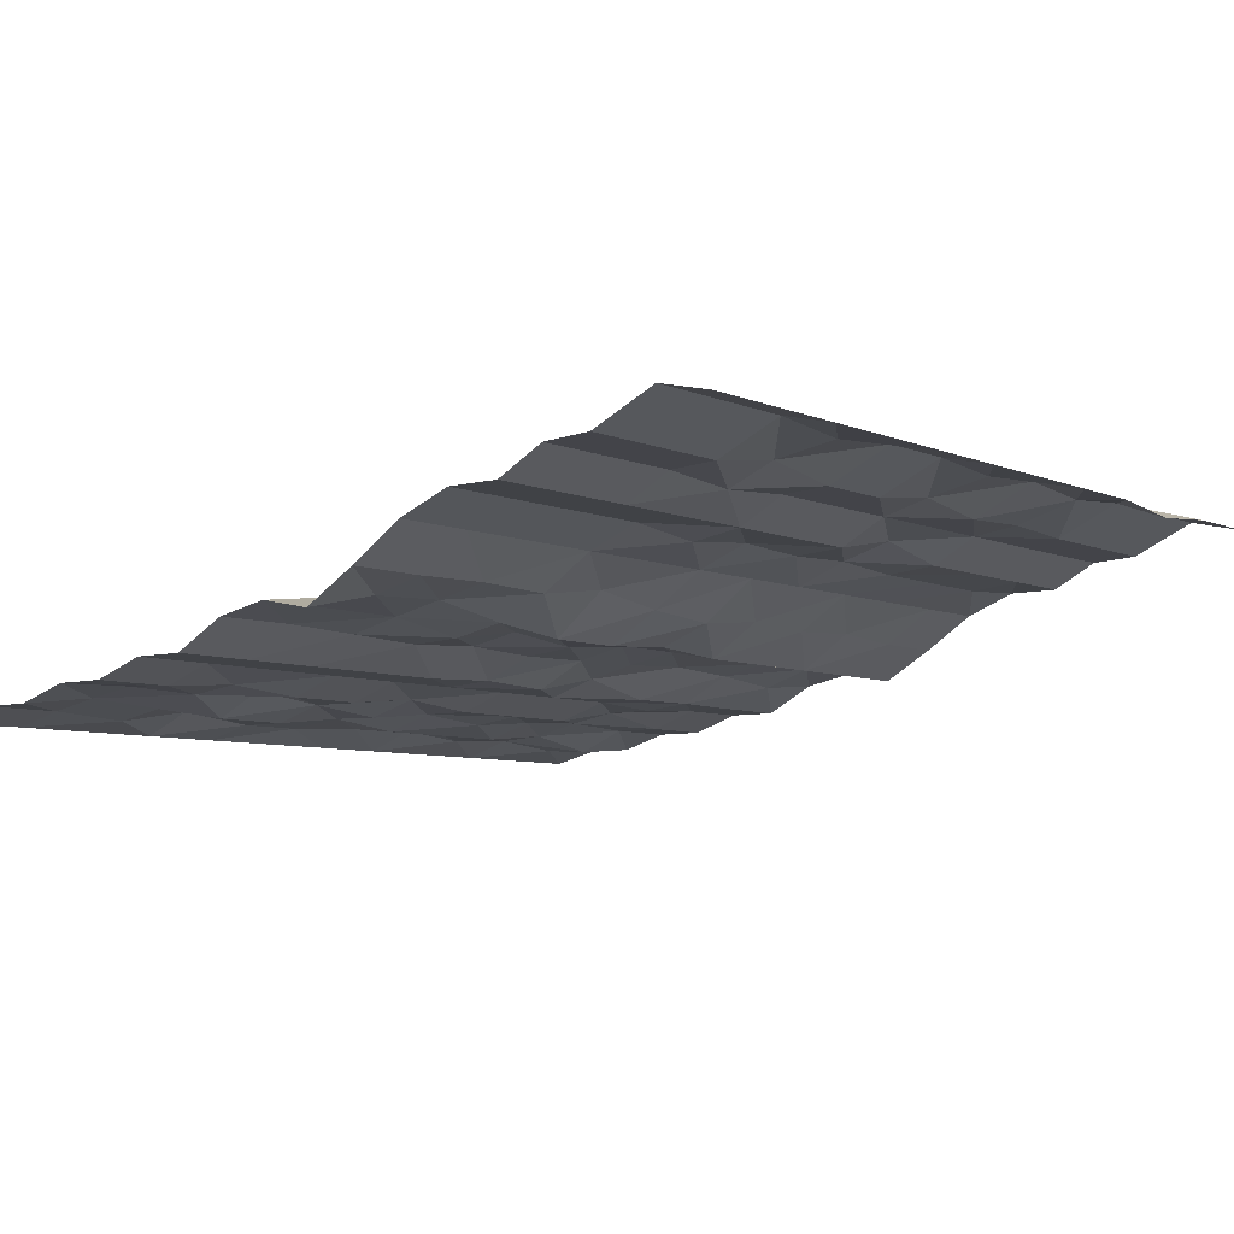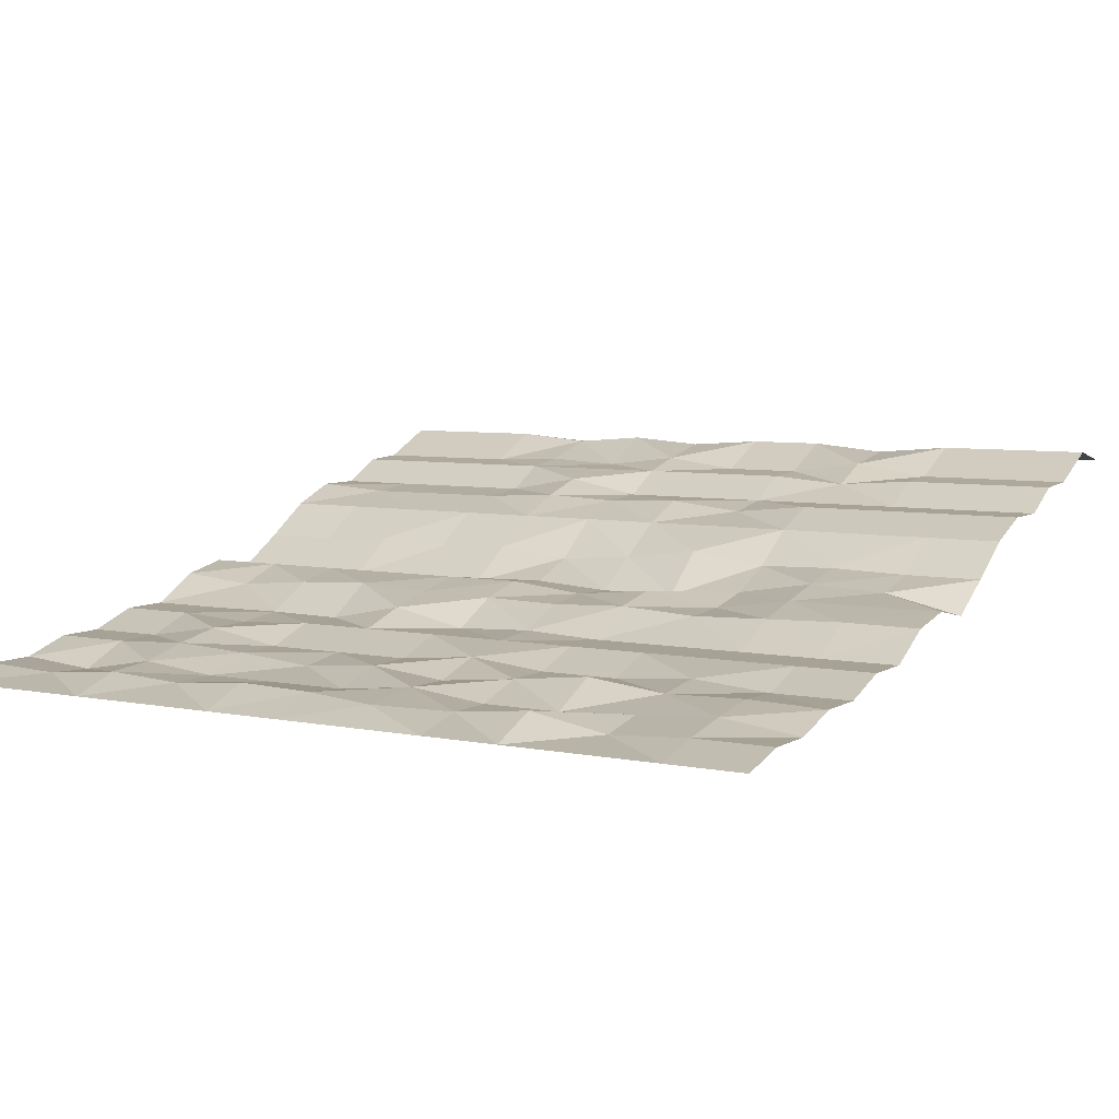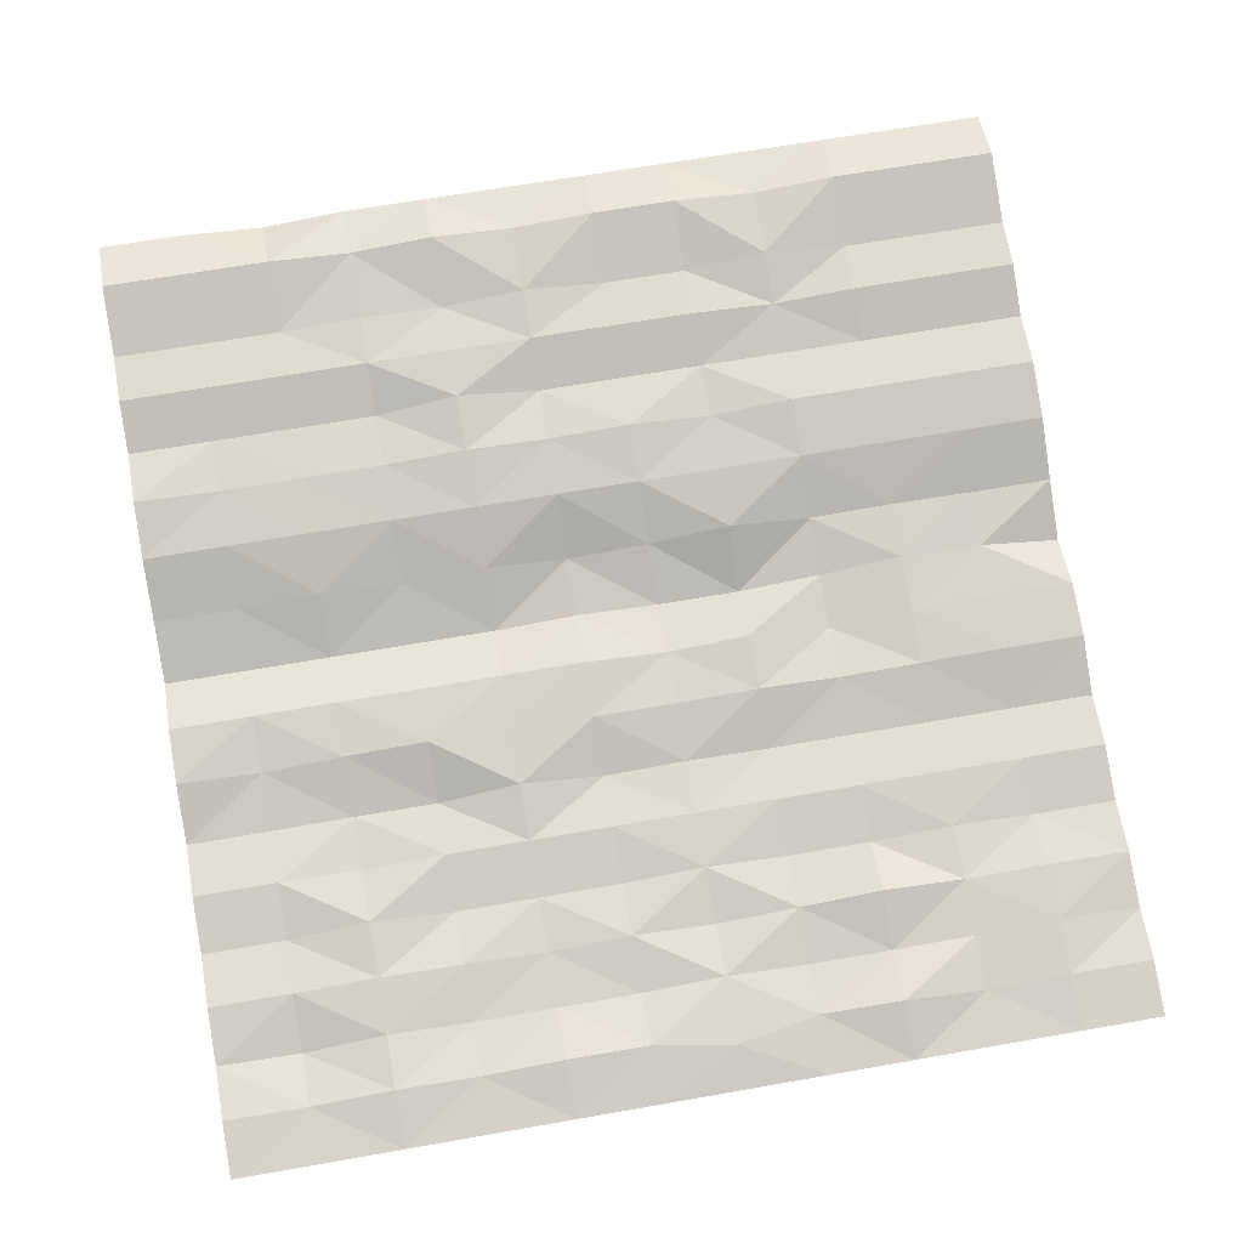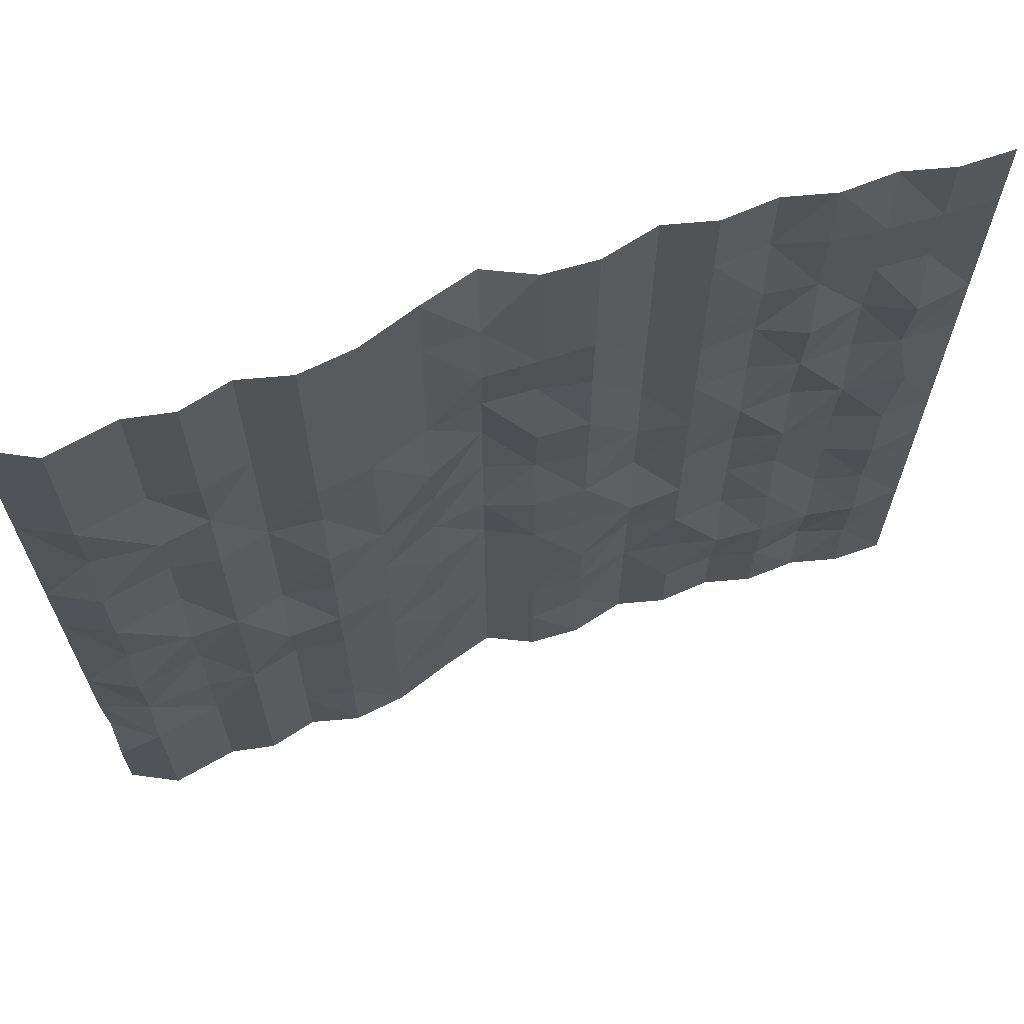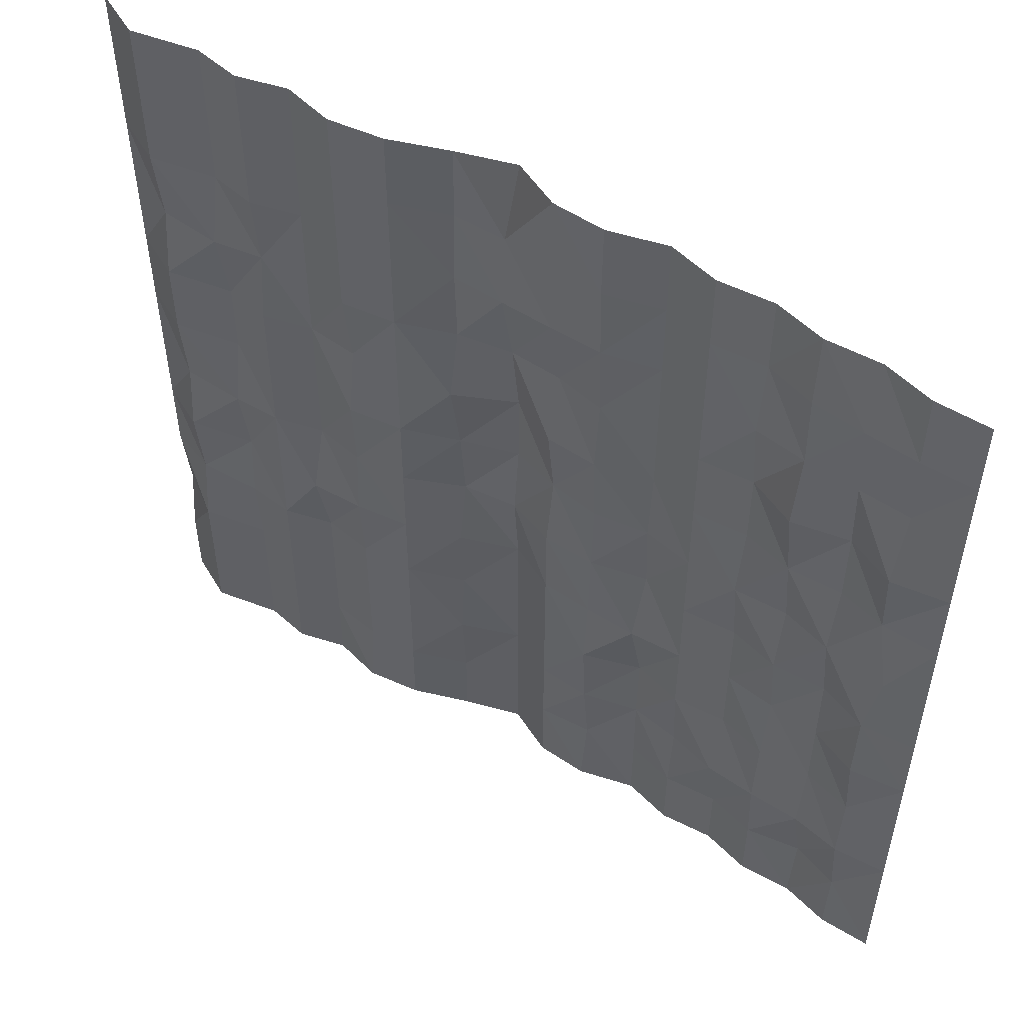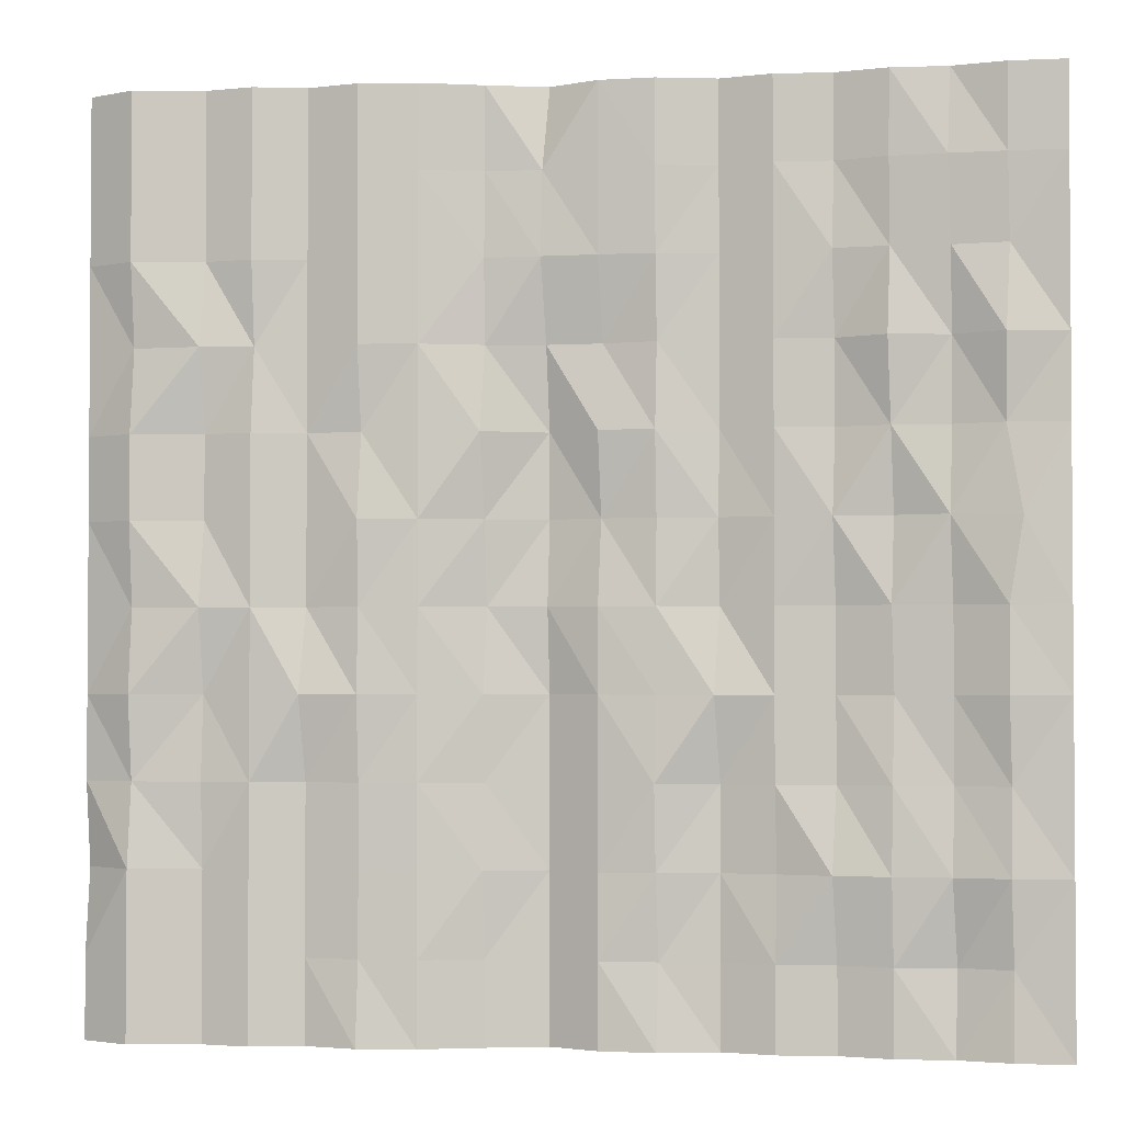
<metadata>
{"format":"obj","ext":"obj","renderer":"f3d","projection":"perspective","resolution":1024,"background":"white","views":[{"elev":-6.5,"azim":38.6,"up":"+Y"},{"elev":6.3,"azim":-59.2,"up":"+Y"},{"elev":66.4,"azim":-100.0,"up":"+Y"},{"elev":66.8,"azim":174.8,"up":"+Z"},{"elev":53.2,"azim":-133.1,"up":"+Z"},{"elev":-2.4,"azim":-156.7,"up":"+Z"}]}
</metadata>
<code>
o Plane_Plane.001
v -100 0 100
v 100 45.88 100
v -100 0 -100
v 100 45.88 -100
v -88.24 2.935 100
v -76.47 2.935 100
v -64.71 6.5 100
v -52.94 6.5 100
v -41.18 10.48 100
v -29.41 10.48 100
v -17.65 16.77 100
v -5.882 19.08 100
v 5.882 16.77 100
v 17.65 23.69 100
v 29.41 31.3 100
v 41.18 35.91 100
v 52.94 35.91 100
v 63.26 41.45 100
v 73.93 42.04 100
v 88.24 48.59 100
v 88.24 48.59 -100
v 73.93 42.04 -100
v 63.26 41.45 -100
v 52.94 35.91 -100
v 41.18 35.91 -100
v 29.41 31.3 -100
v 17.65 23.69 -100
v 5.882 16.77 -100
v -5.882 19.08 -100
v -17.65 16.77 -100
v -29.41 10.48 -100
v -41.18 10.48 -100
v -52.94 6.5 -100
v -64.71 6.5 -100
v -76.47 2.935 -100
v -88.24 2.935 -100
v -100 0 -81.82
v -100 0 -63.64
v -100 0 -45.45
v -100 0 -27.27
v -100 0 -9.091
v -100 0 9.091
v -100 0 27.27
v -100 0 45.45
v -100 0 63.64
v -100 0 81.82
v 100 45.88 81.82
v 100 45.88 63.64
v 100 45.88 45.45
v 100 45.88 27.27
v 100 45.88 9.091
v 100 45.88 -9.091
v 100 45.88 -27.27
v 100 45.88 -45.45
v 100 44.22 -63.64
v 100 45.88 -81.82
v -88.24 2.935 81.82
v -88.24 1.845 63.64
v -88.24 4.938 45.45
v -87.54 2.935 27.34
v -91.08 3.306 8.711
v -88.24 4.021 -9.091
v -88.24 4.487 -27.27
v -88.24 2.935 -45.45
v -88.24 3.901 -63.64
v -88.24 2.212 -81.82
v -76.47 5.168 81.82
v -76.69 4.031 63.47
v -76.47 2.935 45.45
v -76.47 2.935 27.27
v -76.47 4.933 9.091
v -76.47 2.935 -9.091
v -76.47 2.935 -27.27
v -76.47 2.935 -45.45
v -76.47 4.692 -63.64
v -76.47 1.461 -81.82
v -64.71 7.015 81.82
v -64.71 6.5 63.64
v -64.71 8.484 45.45
v -64.71 6.5 27.27
v -64.71 4.68 9.091
v -64.71 6.5 -9.091
v -64.71 4.935 -27.27
v -64.71 6.5 -45.45
v -64.71 7.389 -63.64
v -64.71 6.5 -81.82
v -52.94 6.5 81.82
v -52.94 7.98 63.64
v -52.94 6.5 45.45
v -52.94 6.5 27.27
v -52.94 8.269 9.091
v -52.94 6.5 -9.091
v -52.94 6.5 -27.27
v -52.94 6.5 -45.45
v -52.94 9.522 -63.64
v -52.94 6.5 -81.82
v -41.18 10.48 81.82
v -41.18 10.48 63.64
v -41.18 10.48 45.45
v -41.18 10.48 27.27
v -41.18 10.48 9.091
v -41.18 10.48 -9.091
v -41.18 10.48 -27.27
v -41.18 10.48 -45.45
v -41.18 9.528 -63.64
v -41.18 10.48 -81.82
v -29.41 10.48 81.82
v -29.41 10.48 63.64
v -29.41 10.48 45.45
v -29.41 10.48 27.27
v -29.41 11.29 9.091
v -29.41 10.48 -9.091
v -29.41 14.16 -27.27
v -29.41 10.48 -45.45
v -29.41 10.68 -63.64
v -29.41 10.48 -81.82
v -17.65 16.89 81.82
v -17.65 16.33 63.64
v -17.65 15.74 45.45
v -17.65 16.77 27.27
v -17.65 16.02 9.091
v -17.65 16.4 -9.091
v -17.65 16.77 -27.27
v -17.65 17.62 -45.45
v -17.65 16.77 -63.64
v -17.65 15.15 -81.82
v -5.882 19.08 81.82
v -5.882 19.08 63.64
v -5.882 16.27 45.45
v -5.882 19.08 27.27
v -5.882 17.22 9.091
v -5.882 19.08 -9.091
v -5.882 19.08 -27.27
v -5.882 19.08 -45.45
v -5.882 19.08 -63.64
v -5.882 19.08 -81.82
v 5.882 20.79 81.82
v 5.882 21.62 63.64
v 5.882 18.65 45.45
v 5.882 16.77 27.27
v 5.882 16.77 9.091
v 5.882 17.98 -9.091
v 5.882 16.77 -27.27
v 5.882 16.77 -45.45
v 5.882 16.77 -63.64
v 5.882 16.77 -81.82
v 17.65 23.69 81.82
v 17.65 24.18 63.64
v 17.65 23.69 45.45
v 17.65 26.2 27.27
v 17.65 23.69 9.091
v 17.65 22.42 -9.091
v 17.65 24.35 -27.27
v 17.65 23.69 -45.45
v 17.65 24.66 -63.64
v 17.65 23.69 -81.82
v 29.41 31.3 81.82
v 29.41 31.3 63.64
v 29.41 31.3 45.45
v 29.41 31.3 27.27
v 29.41 31.3 9.091
v 29.41 31.3 -9.091
v 29.41 31.3 -27.27
v 29.41 31.3 -45.45
v 29.41 31.3 -63.64
v 29.41 31.3 -81.82
v 41.18 35.91 81.82
v 41.18 35.91 63.64
v 41.18 35.91 45.45
v 41.18 34.05 27.27
v 41.18 35.91 9.091
v 41.18 35.16 -9.091
v 41.18 35.91 -27.27
v 41.18 34.84 -45.45
v 41.18 34.77 -63.64
v 41.18 34.69 -81.82
v 52.94 35.91 81.82
v 52.94 35.91 63.64
v 52.94 35.91 45.45
v 52.94 35.91 27.27
v 52.94 35.91 9.091
v 52.94 35.91 -9.091
v 52.94 39.34 -27.27
v 52.94 35.91 -45.45
v 52.94 35.91 -63.64
v 52.94 35.91 -81.82
v 63.26 41.45 81.82
v 63.26 41.45 63.64
v 63.26 40.11 45.45
v 63.26 41.45 27.27
v 63.26 41.45 9.091
v 63.26 41.45 -9.091
v 63.26 41.45 -27.27
v 63.26 41.45 -45.45
v 63.26 41.45 -63.64
v 63.26 41.45 -81.82
v 73.93 42.04 81.82
v 73.93 42.04 63.64
v 73.93 44.64 45.45
v 73.93 42.04 27.27
v 73.93 42.04 9.091
v 73.93 44.31 -9.091
v 73.93 42.04 -27.27
v 73.93 42.9 -45.45
v 73.93 42.04 -63.64
v 73.93 42.04 -81.82
v 88.24 48.59 81.82
v 88.24 48.59 63.64
v 88.24 46.97 45.45
v 88.24 48.59 27.27
v 88.24 48.59 9.091
v 88.24 47.27 -9.091
v 88.24 48.59 -27.27
v 88.24 47.04 -45.45
v 88.24 48.59 -63.64
v 88.24 48.59 -81.82
f 56 21 216
f 66 3 37
f 66 35 36
f 86 35 76
f 96 34 86
f 106 33 96
f 116 32 106
f 126 31 116
f 136 30 126
f 146 29 136
f 156 28 146
f 166 27 156
f 176 26 166
f 186 25 176
f 196 24 186
f 206 23 196
f 216 22 206
f 20 197 19
f 207 198 197
f 208 199 198
f 199 210 200
f 210 201 200
f 211 202 201
f 202 213 203
f 203 214 204
f 214 205 204
f 215 206 205
f 19 187 18
f 197 188 187
f 198 189 188
f 189 200 190
f 200 191 190
f 201 192 191
f 192 203 193
f 203 194 193
f 194 205 195
f 205 196 195
f 18 177 17
f 187 178 177
f 178 189 179
f 189 180 179
f 180 191 181
f 181 192 182
f 192 183 182
f 183 194 184
f 184 195 185
f 195 186 185
f 17 167 16
f 177 168 167
f 178 169 168
f 169 180 170
f 180 171 170
f 171 182 172
f 182 173 172
f 173 184 174
f 174 185 175
f 175 186 176
f 16 157 15
f 167 158 157
f 168 159 158
f 159 170 160
f 170 161 160
f 161 172 162
f 172 163 162
f 163 174 164
f 164 175 165
f 165 176 166
f 15 147 14
f 157 148 147
f 148 159 149
f 159 150 149
f 150 161 151
f 151 162 152
f 162 153 152
f 153 164 154
f 164 155 154
f 155 166 156
f 14 137 13
f 147 138 137
f 138 149 139
f 149 140 139
f 140 151 141
f 141 152 142
f 152 143 142
f 143 154 144
f 154 145 144
f 145 156 146
f 12 137 127
f 137 128 127
f 128 139 129
f 139 130 129
f 140 131 130
f 131 142 132
f 142 133 132
f 143 134 133
f 144 135 134
f 145 136 135
f 12 117 11
f 117 128 118
f 118 129 119
f 129 120 119
f 120 131 121
f 131 122 121
f 132 123 122
f 133 124 123
f 124 135 125
f 125 136 126
f 11 107 10
f 107 118 108
f 108 119 109
f 119 110 109
f 120 111 110
f 111 122 112
f 122 113 112
f 113 124 114
f 114 125 115
f 115 126 116
f 10 97 9
f 107 98 97
f 108 99 98
f 109 100 99
f 110 101 100
f 101 112 102
f 112 103 102
f 103 114 104
f 104 115 105
f 115 106 105
f 9 87 8
f 97 88 87
f 88 99 89
f 99 90 89
f 100 91 90
f 91 102 92
f 102 93 92
f 103 94 93
f 104 95 94
f 95 106 96
f 7 87 77
f 87 78 77
f 78 89 79
f 89 80 79
f 80 91 81
f 91 82 81
f 82 93 83
f 93 84 83
f 94 85 84
f 85 96 86
f 7 67 6
f 67 78 68
f 78 69 68
f 69 80 70
f 80 71 70
f 71 82 72
f 72 83 73
f 83 74 73
f 84 75 74
f 75 86 76
f 6 57 5
f 57 68 58
f 68 59 58
f 69 60 59
f 60 71 61
f 71 62 61
f 62 73 63
f 73 64 63
f 74 65 64
f 65 76 66
f 5 46 1
f 46 58 45
f 58 44 45
f 44 60 43
f 43 61 42
f 61 41 42
f 62 40 41
f 40 64 39
f 64 38 39
f 38 66 37
f 2 207 20
f 47 208 207
f 48 209 208
f 209 50 210
f 50 211 210
f 51 212 211
f 212 53 213
f 53 214 213
f 54 215 214
f 215 56 216
f 56 4 21
f 66 36 3
f 66 76 35
f 86 34 35
f 96 33 34
f 106 32 33
f 116 31 32
f 126 30 31
f 136 29 30
f 146 28 29
f 156 27 28
f 166 26 27
f 176 25 26
f 186 24 25
f 196 23 24
f 206 22 23
f 216 21 22
f 20 207 197
f 207 208 198
f 208 209 199
f 199 209 210
f 210 211 201
f 211 212 202
f 202 212 213
f 203 213 214
f 214 215 205
f 215 216 206
f 19 197 187
f 197 198 188
f 198 199 189
f 189 199 200
f 200 201 191
f 201 202 192
f 192 202 203
f 203 204 194
f 194 204 205
f 205 206 196
f 18 187 177
f 187 188 178
f 178 188 189
f 189 190 180
f 180 190 191
f 181 191 192
f 192 193 183
f 183 193 194
f 184 194 195
f 195 196 186
f 17 177 167
f 177 178 168
f 178 179 169
f 169 179 180
f 180 181 171
f 171 181 182
f 182 183 173
f 173 183 184
f 174 184 185
f 175 185 186
f 16 167 157
f 167 168 158
f 168 169 159
f 159 169 170
f 170 171 161
f 161 171 172
f 172 173 163
f 163 173 174
f 164 174 175
f 165 175 176
f 15 157 147
f 157 158 148
f 148 158 159
f 159 160 150
f 150 160 161
f 151 161 162
f 162 163 153
f 153 163 164
f 164 165 155
f 155 165 166
f 14 147 137
f 147 148 138
f 138 148 149
f 149 150 140
f 140 150 151
f 141 151 152
f 152 153 143
f 143 153 154
f 154 155 145
f 145 155 156
f 12 13 137
f 137 138 128
f 128 138 139
f 139 140 130
f 140 141 131
f 131 141 142
f 142 143 133
f 143 144 134
f 144 145 135
f 145 146 136
f 12 127 117
f 117 127 128
f 118 128 129
f 129 130 120
f 120 130 131
f 131 132 122
f 132 133 123
f 133 134 124
f 124 134 135
f 125 135 136
f 11 117 107
f 107 117 118
f 108 118 119
f 119 120 110
f 120 121 111
f 111 121 122
f 122 123 113
f 113 123 124
f 114 124 125
f 115 125 126
f 10 107 97
f 107 108 98
f 108 109 99
f 109 110 100
f 110 111 101
f 101 111 112
f 112 113 103
f 103 113 114
f 104 114 115
f 115 116 106
f 9 97 87
f 97 98 88
f 88 98 99
f 99 100 90
f 100 101 91
f 91 101 102
f 102 103 93
f 103 104 94
f 104 105 95
f 95 105 106
f 7 8 87
f 87 88 78
f 78 88 89
f 89 90 80
f 80 90 91
f 91 92 82
f 82 92 93
f 93 94 84
f 94 95 85
f 85 95 96
f 7 77 67
f 67 77 78
f 78 79 69
f 69 79 80
f 80 81 71
f 71 81 82
f 72 82 83
f 83 84 74
f 84 85 75
f 75 85 86
f 6 67 57
f 57 67 68
f 68 69 59
f 69 70 60
f 60 70 71
f 71 72 62
f 62 72 73
f 73 74 64
f 74 75 65
f 65 75 76
f 5 57 46
f 46 57 58
f 58 59 44
f 44 59 60
f 43 60 61
f 61 62 41
f 62 63 40
f 40 63 64
f 64 65 38
f 38 65 66
f 2 47 207
f 47 48 208
f 48 49 209
f 209 49 50
f 50 51 211
f 51 52 212
f 212 52 53
f 53 54 214
f 54 55 215
f 215 55 56

</code>
